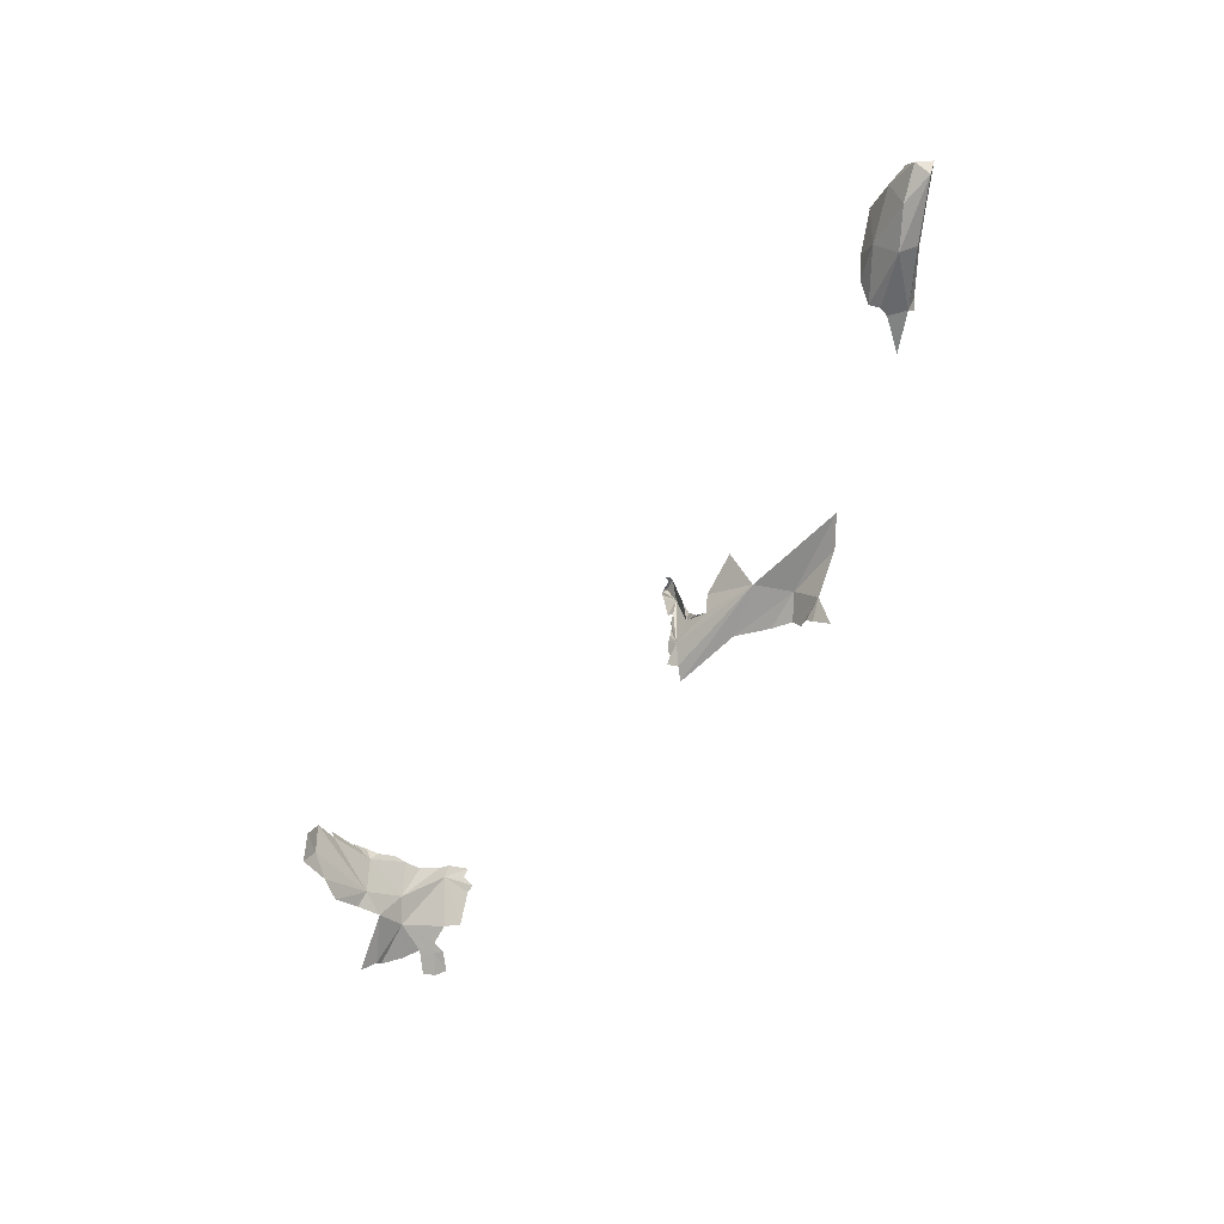
<metadata>
{"format":"obj","ext":"obj","renderer":"f3d","projection":"perspective","resolution":1024,"background":"white","views":[{"elev":-28.9,"azim":-122.5,"up":"+Z"}]}
</metadata>
<code>
v -6.774 7.134 0.8551
v -7.042 7.25 1.085
v -6.718 7.216 0.8134
v -6.887 7.239 1.239
v -6.801 7.262 1.235
v -6.905 7.291 1.223
v -6.483 6.974 0.6929
v -6.471 6.919 0.7137
v -6.514 6.955 0.7615
v -6.798 7.321 1.157
v -7.005 7.32 1.159
v -6.751 7.103 0.8872
v -6.425 7.114 0.6869
v -6.417 7.065 0.661
v -7.029 7.207 1.201
v -6.286 6.903 0.557
v -6.88 7.304 0.9824
v -6.595 7.282 0.9193
v -6.9 7.172 1.169
v -6.788 7.176 1.209
v -6.549 7.255 1.19
v -6.46 7.253 0.9541
v -6.396 7.213 0.8469
v -6.597 7.286 1.15
v -6.382 7.156 0.7167
v -6.906 7.165 1.05
v -1.463 7.783 -0.952
v -1.514 7.88 -0.8094
v -1.347 7.424 -0.9244
v -1.264 7.126 -0.8643
v -1.296 7.299 -1.042
v -1.514 7.875 -0.6203
v -1.323 7.529 -0.6046
v -1.326 7.403 -0.6821
v -1.345 7.537 -0.6248
v -1.438 7.728 -0.6401
v -1.214 6.643 -0.6023
v -1.218 6.79 -0.6396
v -1.214 6.611 -0.5377
v -1.207 7.088 -1.035
v -1.117 6.796 -1.076
v -1.081 6.711 -1.108
v -1.081 6.775 -1.134
v -1.223 6.763 -0.552
v -1.229 6.832 -0.5832
v -1.391 7.664 -1.043
v -1.291 7.414 -0.6014
v -1.306 7.34 -0.6232
v -1.278 7.194 -0.5996
v -1.266 7.112 -0.6206
v -1.044 7.177 -1.267
v -1.157 6.626 -0.9242
v -1.162 6.75 -0.964
v -1.212 6.57 -0.6496
v -1.195 6.597 -0.6993
v -1.391 7.719 -0.585
v -1.002 6.635 -1.206
v -1.005 6.719 -1.251
v -1.244 6.993 -0.6303
v -1.559 7.98 -0.9093
v -1.106 6.897 -1.145
v -1.017 7.131 -1.258
v -1.318 7.469 -1.027
v -1.589 7.977 -0.7294
v -5.01 6.548 -0.3589
v -5.077 6.548 -0.2362
v -4.963 6.555 -0.3315
v -1.012 7.272 -1.327
v -1.043 6.987 -1.195
v -1.02 6.819 -1.271
v -5.118 6.507 -0.4094
v -4.5 6.722 -0.2714
v -4.893 6.575 -0.1201
v -4.763 6.767 -0.07045
v -4.812 6.533 -0.2684
v -5.233 6.54 0.00032
v -5.367 6.621 0.1446
v -4.675 6.587 -0.2621
v -4.639 6.833 0.1727
v -4.442 6.858 -0.009125
v -4.429 6.863 -0.1255
v -4.209 6.92 -0.2412
v -4.154 6.918 -0.0723
v -4.157 6.92 -0.1299
v -4.17 6.913 -0.0277
v -4.168 6.888 0.07229
v -4.135 6.933 -0.2592
v -4.154 6.928 -0.3001
v -4.272 6.891 -0.1144
v -4.137 6.918 0.2032
v -4.157 6.904 0.2114
v -4.168 6.929 0.2125
v -4.084 6.899 0.1791
v -4.098 6.918 0.0612
v -4.124 6.919 -0.0185
v -4.061 6.919 0.1521
v -4.082 6.919 0.1135
v -4.297 6.889 -0.07341
v -4.286 6.917 -0.02152
v -4.143 6.931 -0.2045
v -4.155 6.928 -0.1728
v -4.222 6.916 0.1037
v -4.143 6.945 0.2181
v -4.075 6.918 0.1653
v -4.176 6.888 -0.3663
v -4.134 6.845 -0.4396
v -4.087 6.921 0.1755
v -4.121 6.929 -0.3466
v -4.364 6.884 -0.1175
v -4.897 6.54 -0.3344
f 1 2 3
f 4 5 6
f 7 8 9
f 10 11 6
f 12 1 7
f 3 13 14
f 6 11 15
f 6 15 4
f 7 14 16
f 3 17 18
f 15 19 20
f 15 20 4
f 2 11 17
f 14 7 3
f 10 6 21
f 22 23 18
f 22 18 24
f 25 13 3
f 15 2 1
f 15 1 26
f 12 26 1
f 11 10 17
f 19 15 26
f 6 5 21
f 10 21 24
f 17 3 2
f 11 2 15
f 23 25 18
f 18 17 10
f 3 18 25
f 24 18 10
f 7 1 3
f 7 9 12
f 27 28 29
f 30 31 29
f 29 28 32
f 33 34 35
f 29 32 36
f 37 38 39
f 40 30 38
f 41 42 43
f 44 38 45
f 29 46 27
f 47 48 34
f 34 49 50
f 34 50 30
f 34 48 49
f 40 51 31
f 38 52 53
f 38 53 40
f 54 55 38
f 36 56 34
f 36 34 29
f 43 42 57
f 43 57 58
f 45 30 59
f 45 38 30
f 27 60 28
f 61 40 43
f 35 34 56
f 38 37 54
f 62 51 40
f 41 43 40
f 34 33 47
f 30 40 31
f 29 63 46
f 58 61 43
f 64 28 60
f 50 59 30
f 64 32 28
f 63 29 31
f 38 44 39
f 65 66 67
f 40 53 41
f 68 31 51
f 34 30 29
f 38 55 52
f 69 40 61
f 69 62 40
f 58 70 61
f 65 71 66
f 72 73 74
f 75 66 73
f 66 76 73
f 73 76 77
f 74 73 77
f 73 72 78
f 73 78 75
f 74 79 80
f 81 74 80
f 82 74 81
f 83 84 82
f 85 83 82
f 85 82 86
f 87 88 82
f 89 82 81
f 90 91 92
f 91 90 93
f 86 94 95
f 86 96 97
f 89 98 99
f 100 82 101
f 89 102 86
f 89 99 102
f 92 103 90
f 100 87 82
f 91 86 102
f 91 93 86
f 86 95 85
f 86 104 96
f 105 106 74
f 107 93 90
f 86 82 89
f 82 88 108
f 84 101 82
f 81 109 89
f 94 86 97
f 74 82 105
f 75 110 66
f 74 106 72
f 110 67 66
f 109 98 89
f 105 82 108
f 104 86 93
f 104 93 107

</code>
